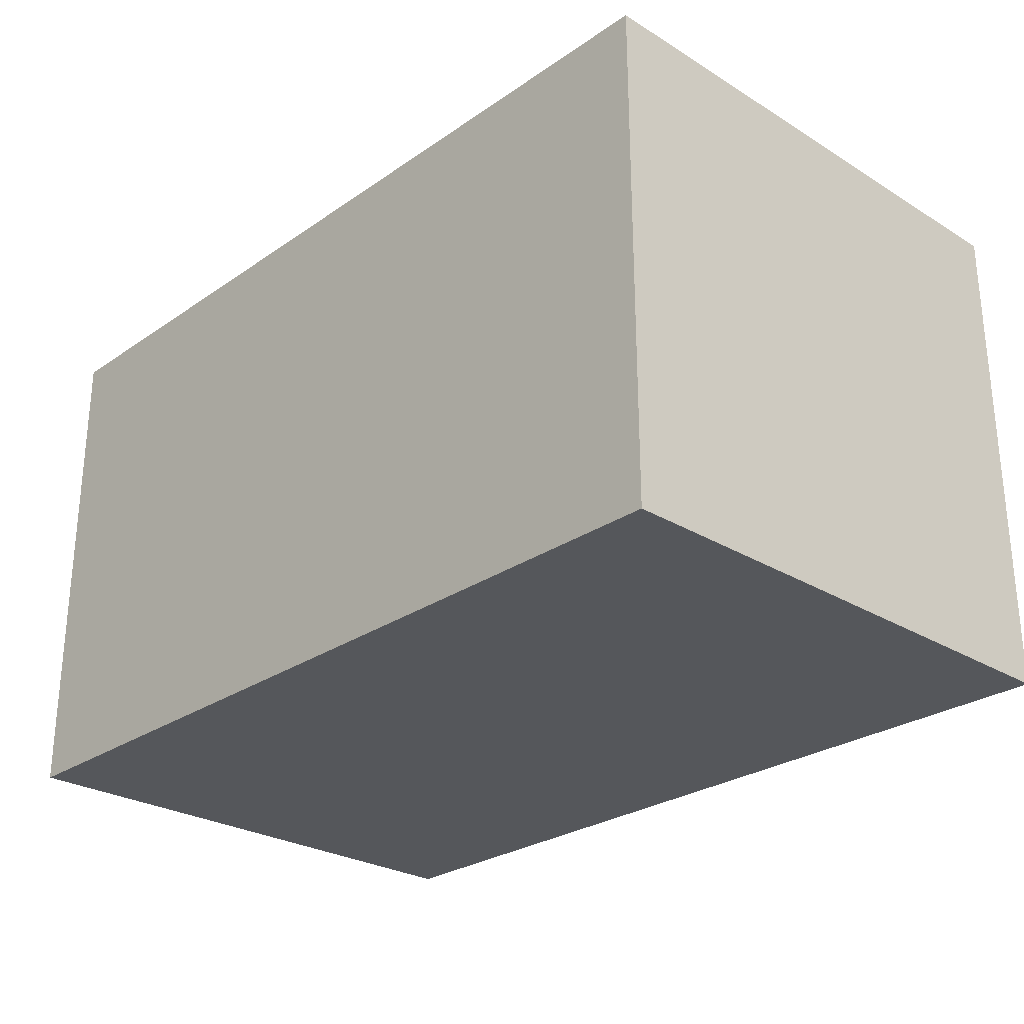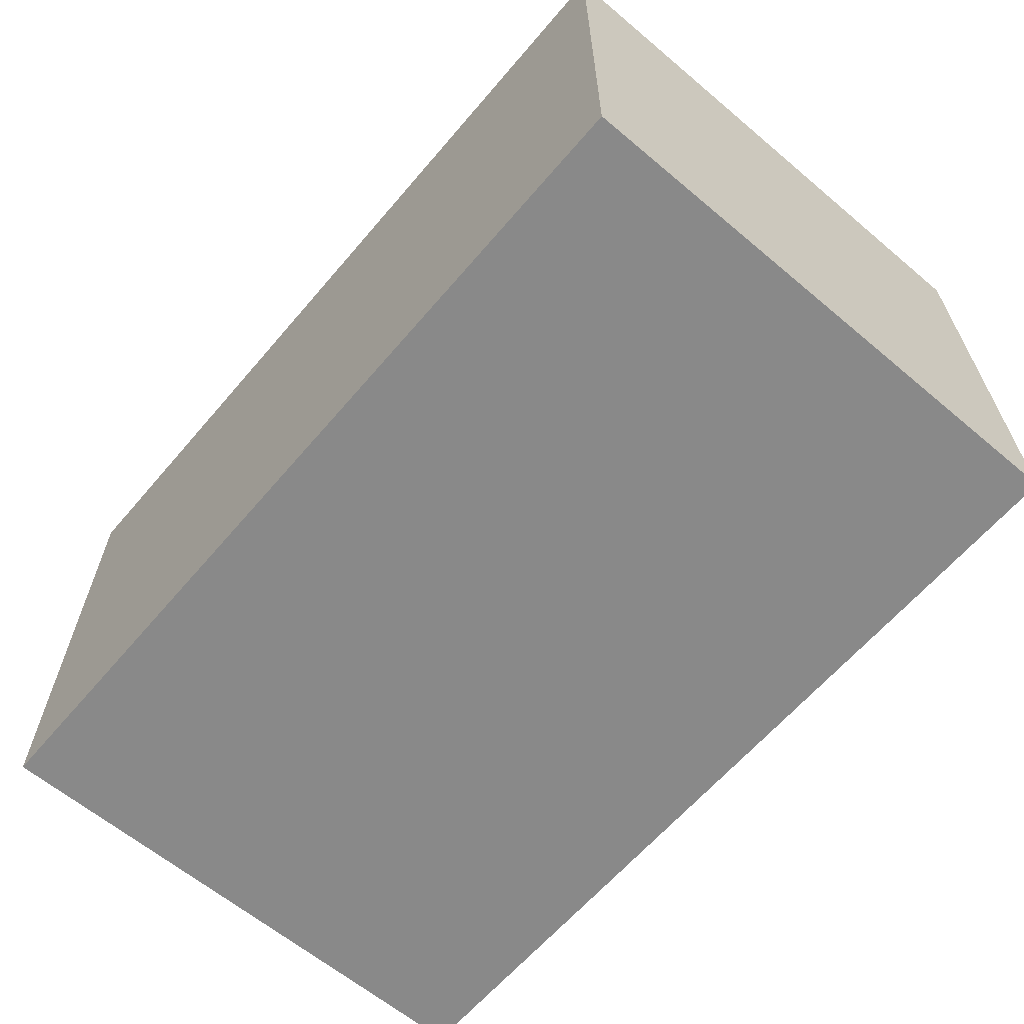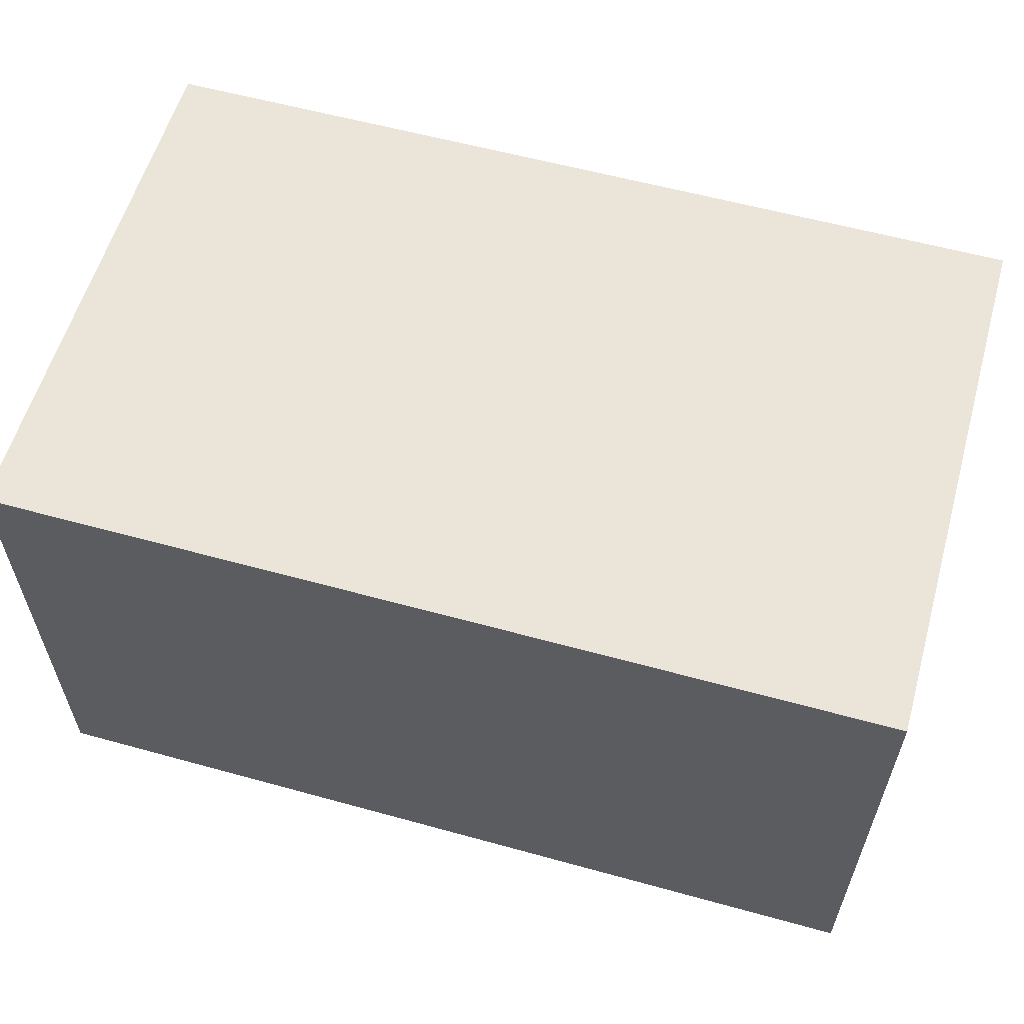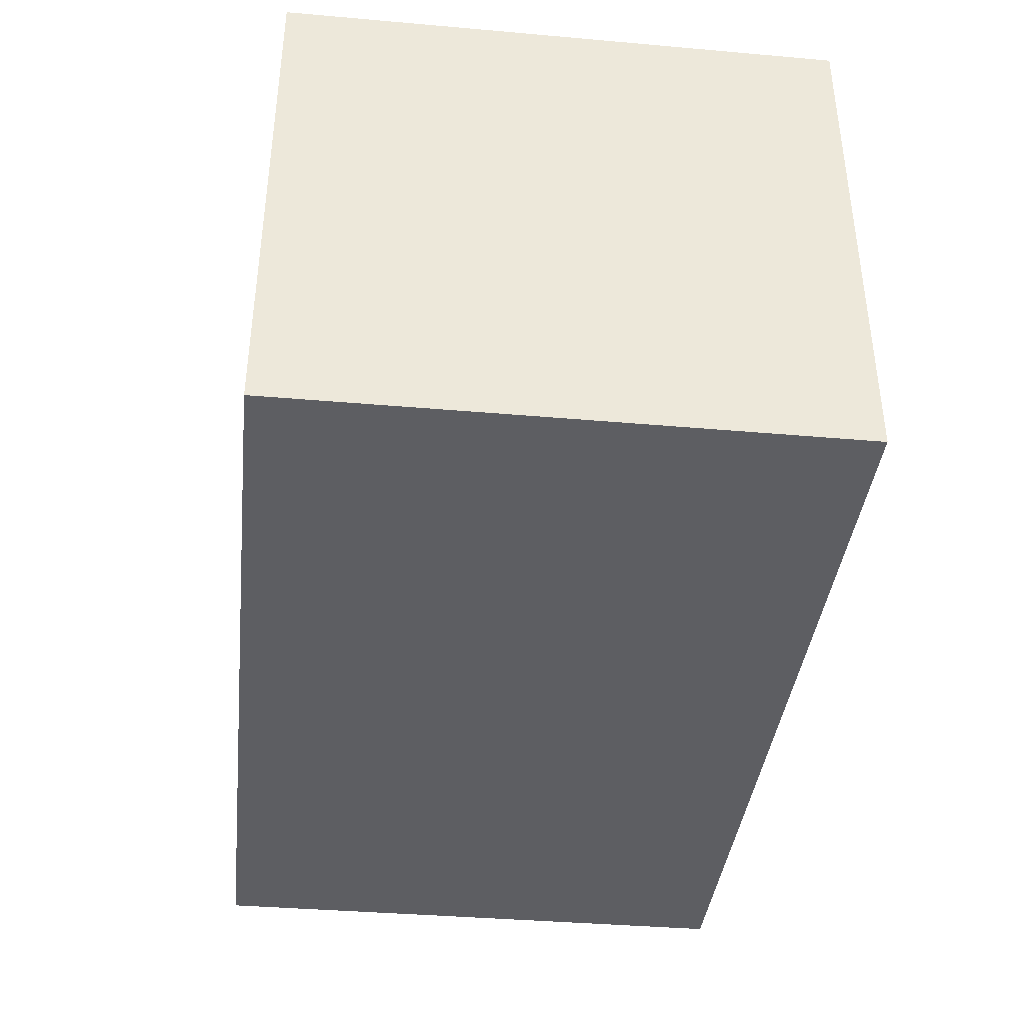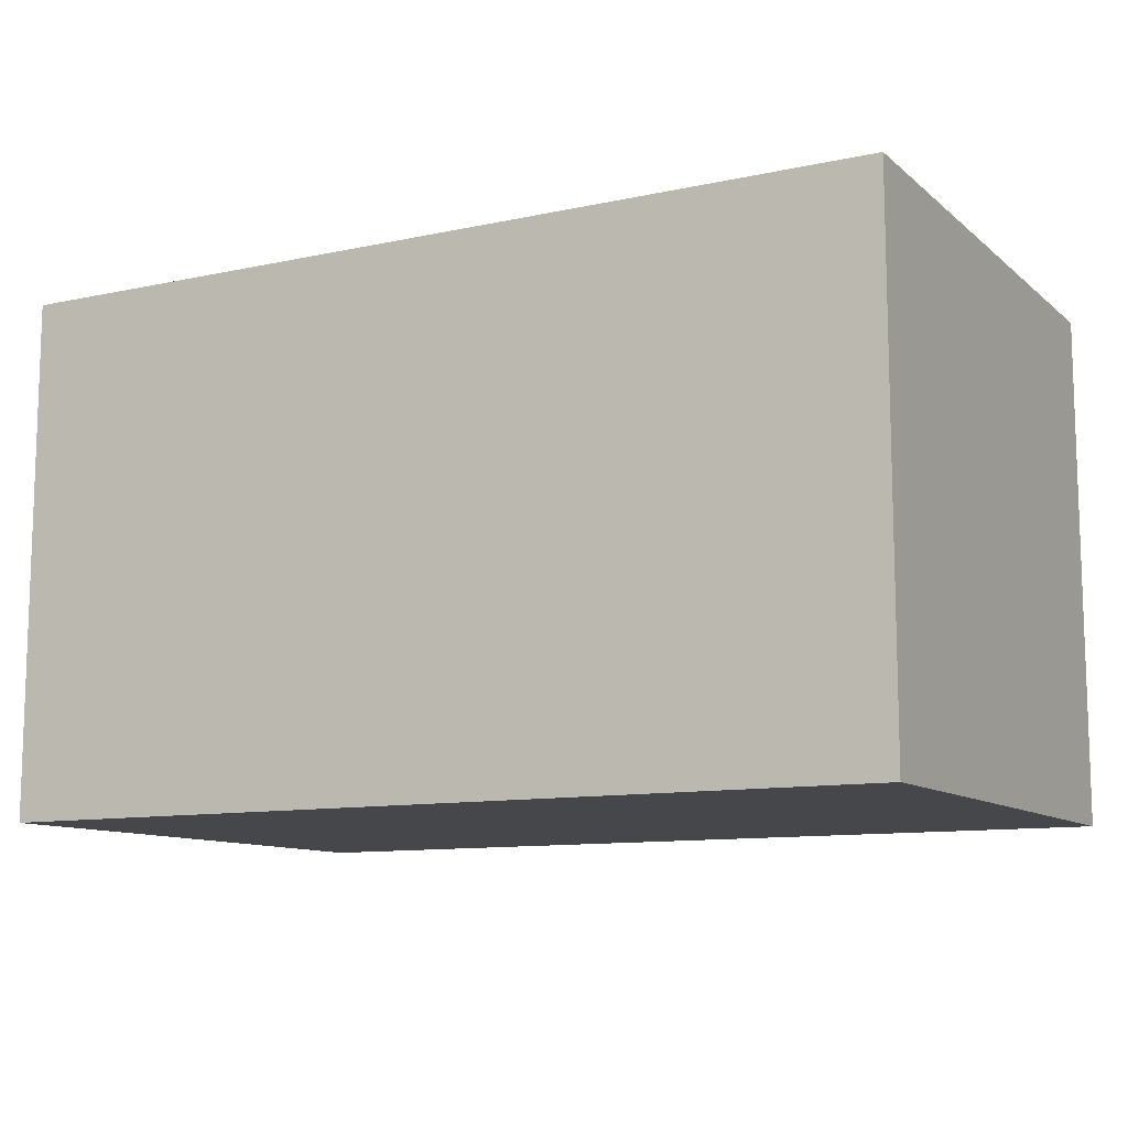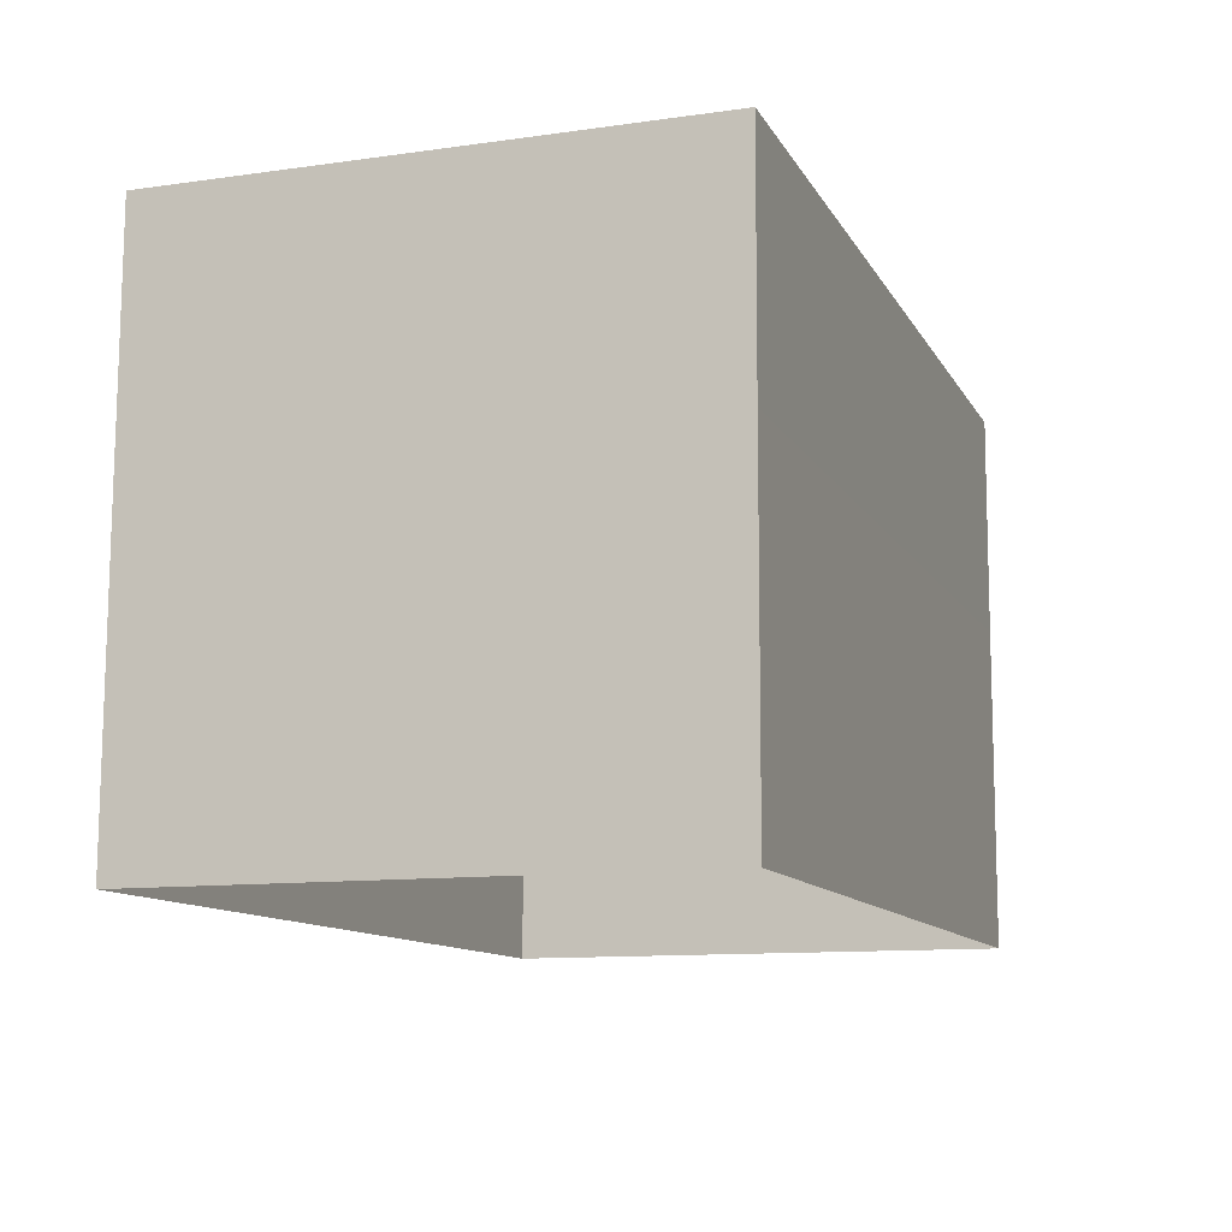
<metadata>
{"format":"obj","ext":"obj","renderer":"f3d","projection":"perspective","resolution":1024,"background":"white","views":[{"elev":-27.1,"azim":46.5,"up":"+Y"},{"elev":-63.1,"azim":49.6,"up":"+Y"},{"elev":58.5,"azim":15.9,"up":"+Y"},{"elev":-39.2,"azim":83.6,"up":"+Y"},{"elev":-10.8,"azim":28.2,"up":"+Y"},{"elev":-11.3,"azim":-71.1,"up":"+Z"}]}
</metadata>
<code>
g royale_city02_buildings_mesh_15
v 43.49 68.47 5.038e-05
v 60.71 68.47 5.036e-05
v 60.71 68.46 6.309
v 43.49 68.46 6.309
v 43.49 58.47 4.995e-05
v 43.49 68.47 5.038e-05
v 43.49 68.46 6.309
v 43.49 58.46 6.309
v 60.71 68.47 5.036e-05
v 60.71 58.47 4.993e-05
v 60.71 58.46 6.309
v 60.71 68.46 6.309
v 60.71 58.46 6.309
v 60.71 58.47 4.993e-05
v 43.49 58.47 4.995e-05
v 43.49 58.46 6.309
v 43.49 68.44 10.68
v 43.49 68.46 6.309
v 60.71 68.46 6.309
v 60.71 68.44 10.68
v 43.49 58.44 10.68
v 43.49 58.46 6.309
v 43.49 68.46 6.309
v 43.49 68.44 10.68
v 60.71 68.44 10.68
v 60.71 68.46 6.309
v 60.71 58.46 6.309
v 60.71 58.44 10.68
v 60.71 58.44 10.68
v 60.71 58.46 6.309
v 43.49 58.46 6.309
v 43.49 58.44 10.68
v 43.49 58.44 10.68
v 43.49 68.44 10.68
v 60.71 68.44 10.68
v 60.71 58.44 10.68
g royale_city02_buildings_mesh_15_0
f 3 2 1
f 4 3 1
f 7 6 5
f 8 7 5
f 11 10 9
f 12 11 9
f 15 14 13
f 16 15 13
f 19 18 17
f 20 19 17
f 23 22 21
f 24 23 21
f 27 26 25
f 28 27 25
f 31 30 29
f 32 31 29
g royale_city02_buildings_mesh_15_1
f 35 34 33
f 36 35 33

</code>
